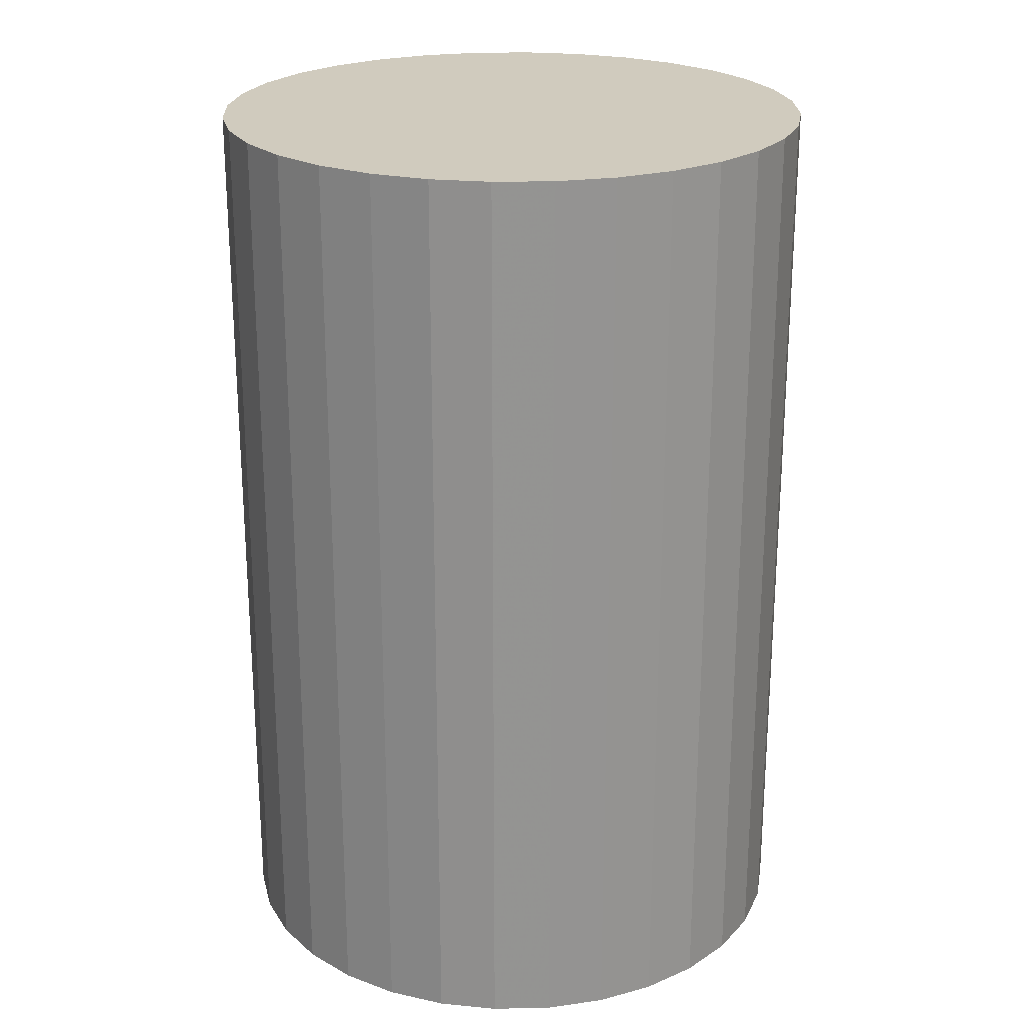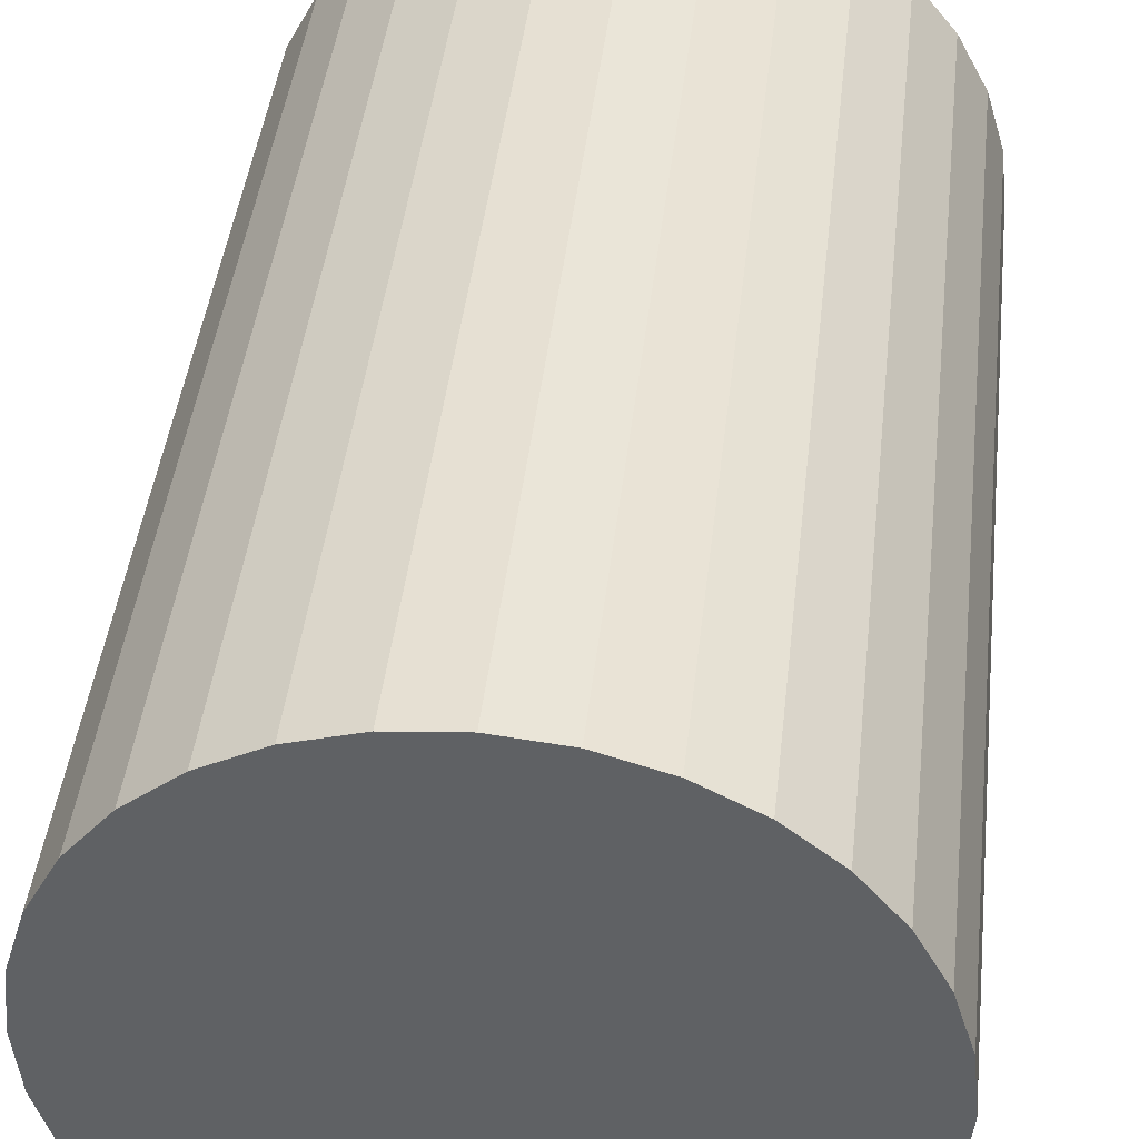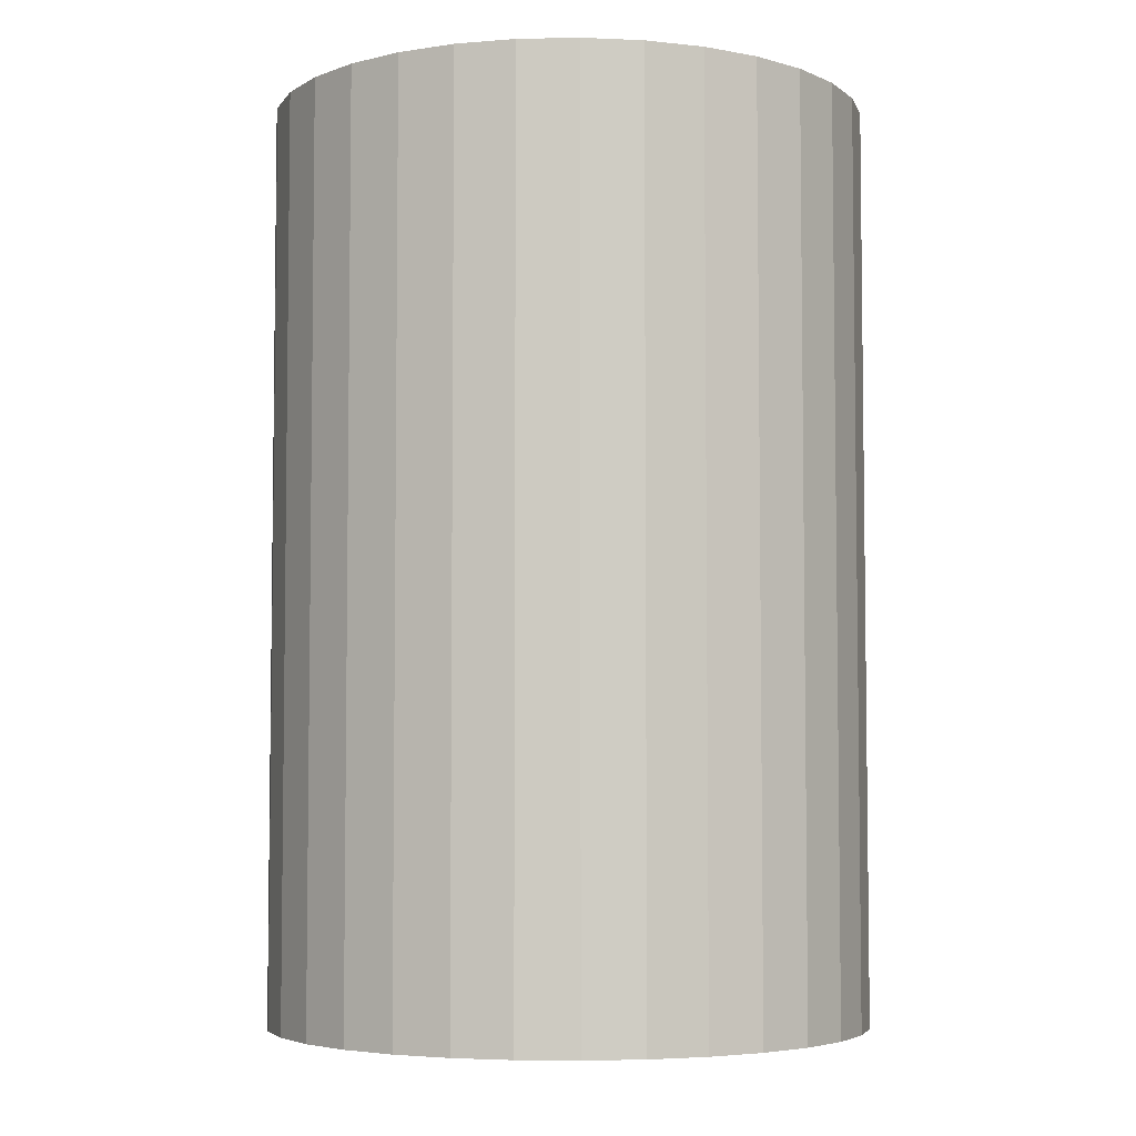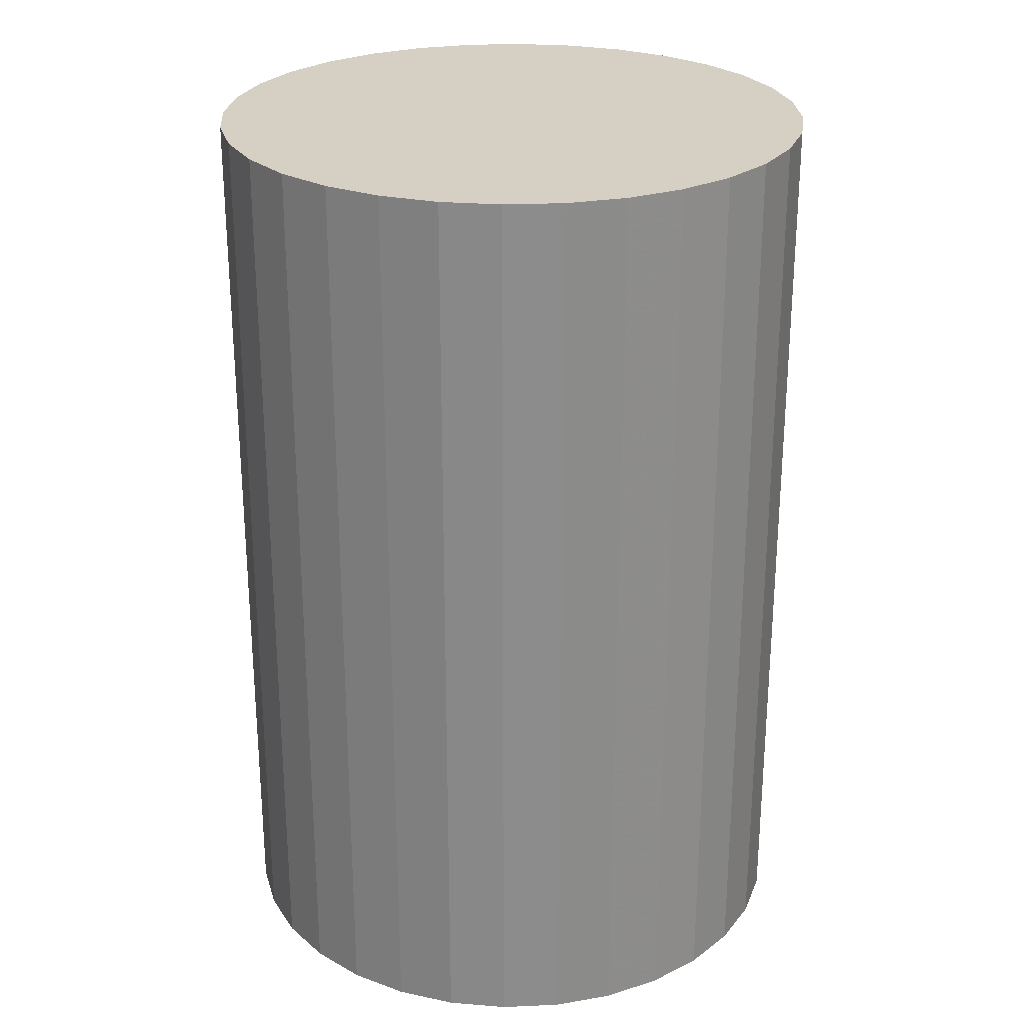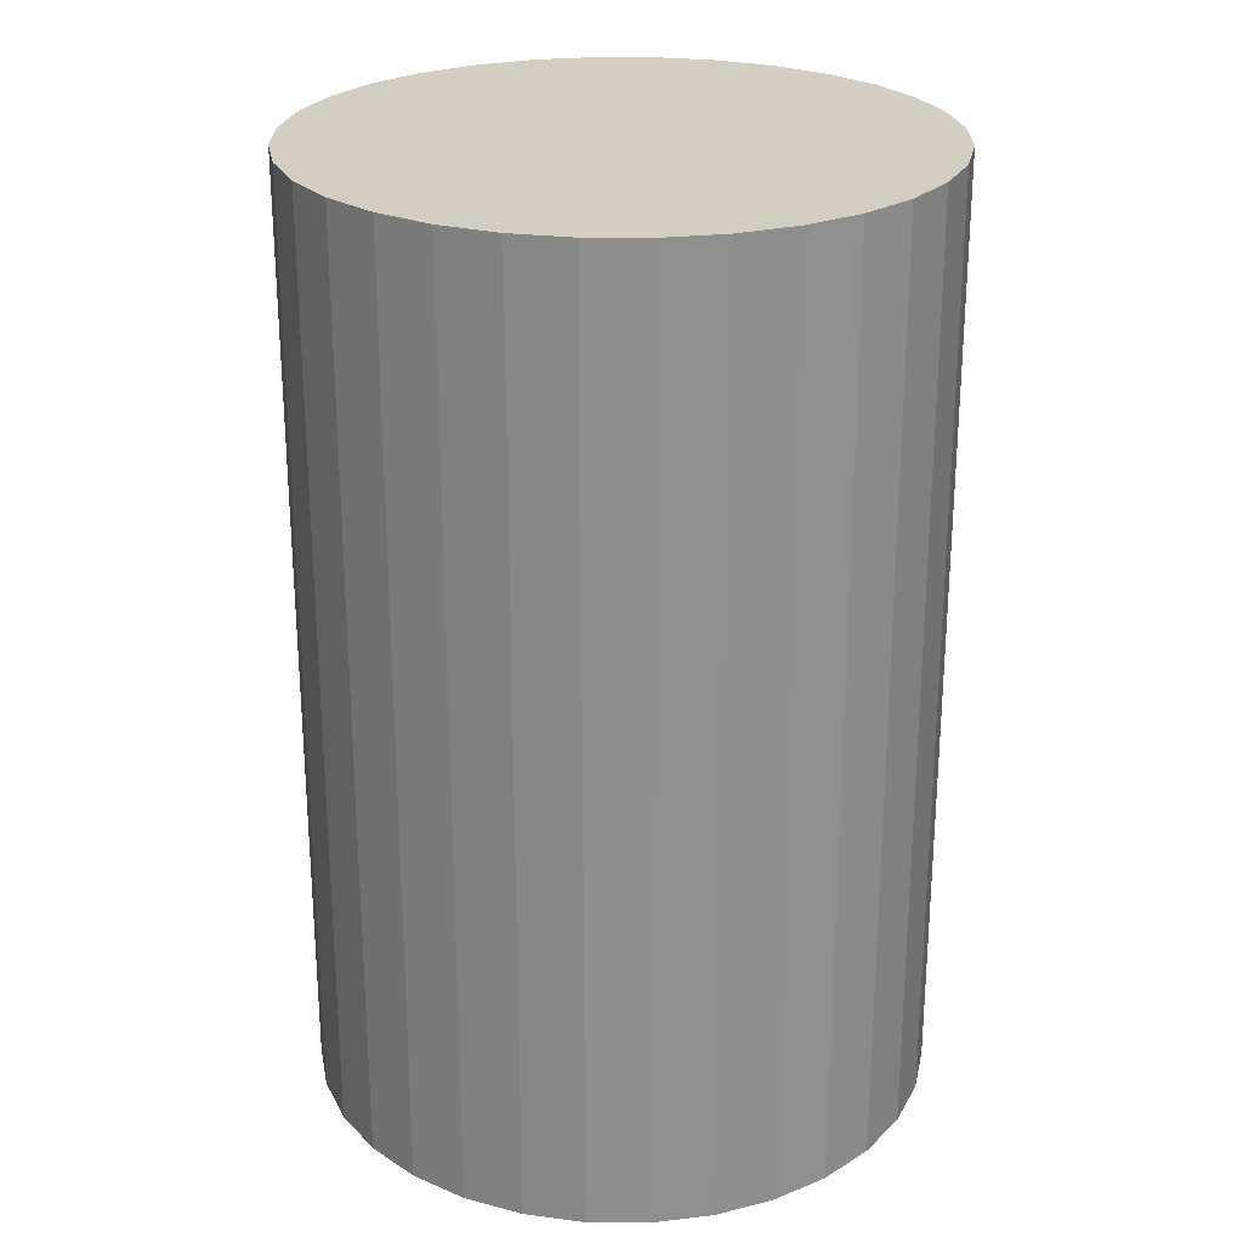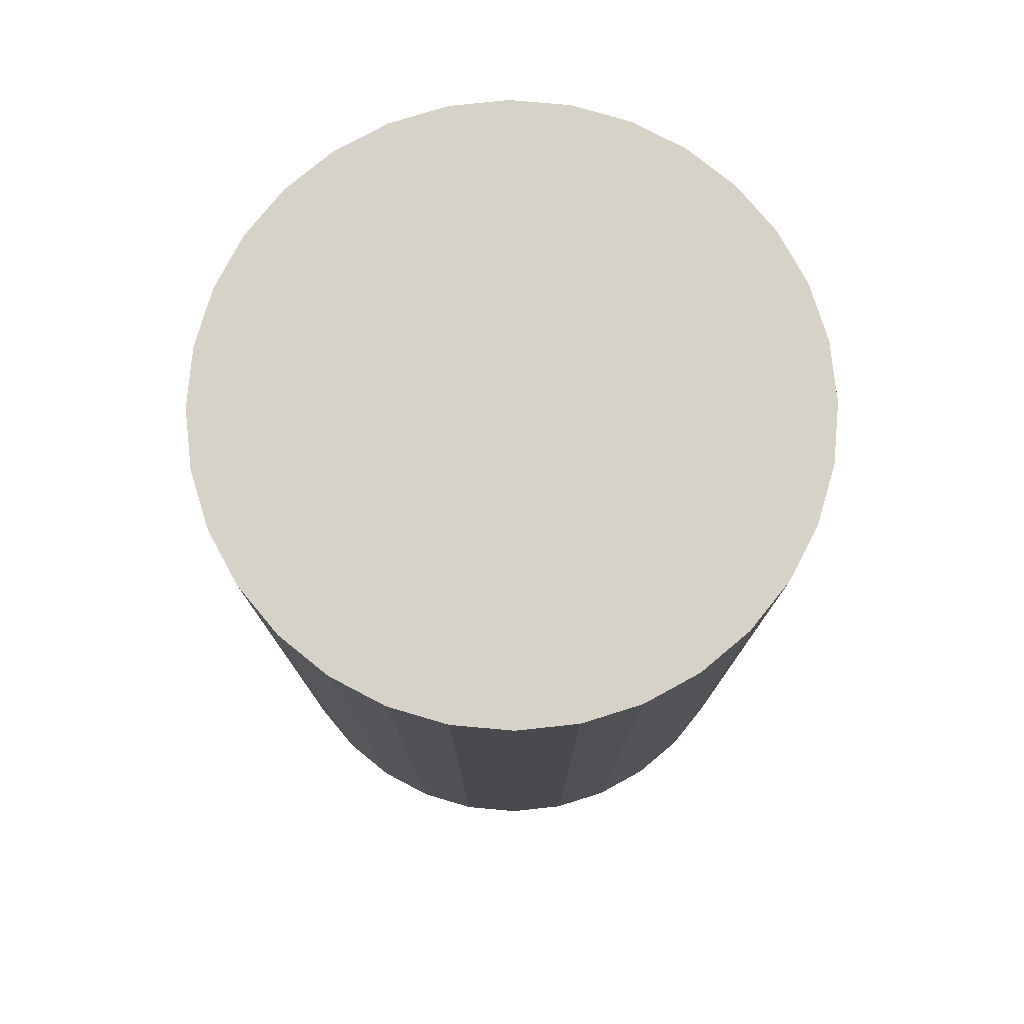
<metadata>
{"format":"obj","ext":"obj","renderer":"f3d","projection":"perspective","resolution":1024,"background":"white","views":[{"elev":23.3,"azim":-86.4,"up":"+Z"},{"elev":42.9,"azim":-173.6,"up":"+Y"},{"elev":-4.8,"azim":-58.4,"up":"+Z"},{"elev":26.1,"azim":24.2,"up":"+Z"},{"elev":25.1,"azim":152.4,"up":"+Z"},{"elev":77.6,"azim":179.5,"up":"+Z"}]}
</metadata>
<code>
v 0 0 -0.03121
v 0.02044 0 -0.03121
v 0.02044 0 0.03121
v 0 0 0.03121
v 0.02005 0.003988 -0.03121
v 0.02005 0.003988 0.03121
v 0.01888 0.007822 -0.03121
v 0.01888 0.007822 0.03121
v 0.017 0.01136 -0.03121
v 0.017 0.01136 0.03121
v 0.01445 0.01445 -0.03121
v 0.01445 0.01445 0.03121
v 0.01136 0.017 -0.03121
v 0.01136 0.017 0.03121
v 0.007822 0.01888 -0.03121
v 0.007822 0.01888 0.03121
v 0.003988 0.02005 -0.03121
v 0.003988 0.02005 0.03121
v 0 0.02044 -0.03121
v 0 0.02044 0.03121
v -0.003988 0.02005 -0.03121
v -0.003988 0.02005 0.03121
v -0.007822 0.01888 -0.03121
v -0.007822 0.01888 0.03121
v -0.01136 0.017 -0.03121
v -0.01136 0.017 0.03121
v -0.01445 0.01445 -0.03121
v -0.01445 0.01445 0.03121
v -0.017 0.01136 -0.03121
v -0.017 0.01136 0.03121
v -0.01888 0.007822 -0.03121
v -0.01888 0.007822 0.03121
v -0.02005 0.003988 -0.03121
v -0.02005 0.003988 0.03121
v -0.02044 0 -0.03121
v -0.02044 0 0.03121
v -0.02005 -0.003988 -0.03121
v -0.02005 -0.003988 0.03121
v -0.01888 -0.007822 -0.03121
v -0.01888 -0.007822 0.03121
v -0.017 -0.01136 -0.03121
v -0.017 -0.01136 0.03121
v -0.01445 -0.01445 -0.03121
v -0.01445 -0.01445 0.03121
v -0.01136 -0.017 -0.03121
v -0.01136 -0.017 0.03121
v -0.007822 -0.01888 -0.03121
v -0.007822 -0.01888 0.03121
v -0.003988 -0.02005 -0.03121
v -0.003988 -0.02005 0.03121
v -0 -0.02044 -0.03121
v -0 -0.02044 0.03121
v 0.003988 -0.02005 -0.03121
v 0.003988 -0.02005 0.03121
v 0.007822 -0.01888 -0.03121
v 0.007822 -0.01888 0.03121
v 0.01136 -0.017 -0.03121
v 0.01136 -0.017 0.03121
v 0.01445 -0.01445 -0.03121
v 0.01445 -0.01445 0.03121
v 0.017 -0.01136 -0.03121
v 0.017 -0.01136 0.03121
v 0.01888 -0.007822 -0.03121
v 0.01888 -0.007822 0.03121
v 0.02005 -0.003988 -0.03121
v 0.02005 -0.003988 0.03121
f 2 1 5
f 2 5 3
f 3 5 6
f 3 6 4
f 5 1 7
f 5 7 6
f 6 7 8
f 6 8 4
f 7 1 9
f 7 9 8
f 8 9 10
f 8 10 4
f 9 1 11
f 9 11 10
f 10 11 12
f 10 12 4
f 11 1 13
f 11 13 12
f 12 13 14
f 12 14 4
f 13 1 15
f 13 15 14
f 14 15 16
f 14 16 4
f 15 1 17
f 15 17 16
f 16 17 18
f 16 18 4
f 17 1 19
f 17 19 18
f 18 19 20
f 18 20 4
f 19 1 21
f 19 21 20
f 20 21 22
f 20 22 4
f 21 1 23
f 21 23 22
f 22 23 24
f 22 24 4
f 23 1 25
f 23 25 24
f 24 25 26
f 24 26 4
f 25 1 27
f 25 27 26
f 26 27 28
f 26 28 4
f 27 1 29
f 27 29 28
f 28 29 30
f 28 30 4
f 29 1 31
f 29 31 30
f 30 31 32
f 30 32 4
f 31 1 33
f 31 33 32
f 32 33 34
f 32 34 4
f 33 1 35
f 33 35 34
f 34 35 36
f 34 36 4
f 35 1 37
f 35 37 36
f 36 37 38
f 36 38 4
f 37 1 39
f 37 39 38
f 38 39 40
f 38 40 4
f 39 1 41
f 39 41 40
f 40 41 42
f 40 42 4
f 41 1 43
f 41 43 42
f 42 43 44
f 42 44 4
f 43 1 45
f 43 45 44
f 44 45 46
f 44 46 4
f 45 1 47
f 45 47 46
f 46 47 48
f 46 48 4
f 47 1 49
f 47 49 48
f 48 49 50
f 48 50 4
f 49 1 51
f 49 51 50
f 50 51 52
f 50 52 4
f 51 1 53
f 51 53 52
f 52 53 54
f 52 54 4
f 53 1 55
f 53 55 54
f 54 55 56
f 54 56 4
f 55 1 57
f 55 57 56
f 56 57 58
f 56 58 4
f 57 1 59
f 57 59 58
f 58 59 60
f 58 60 4
f 59 1 61
f 59 61 60
f 60 61 62
f 60 62 4
f 61 1 63
f 61 63 62
f 62 63 64
f 62 64 4
f 63 1 65
f 63 65 64
f 64 65 66
f 64 66 4
f 65 1 2
f 65 2 66
f 66 2 3
f 66 3 4

</code>
